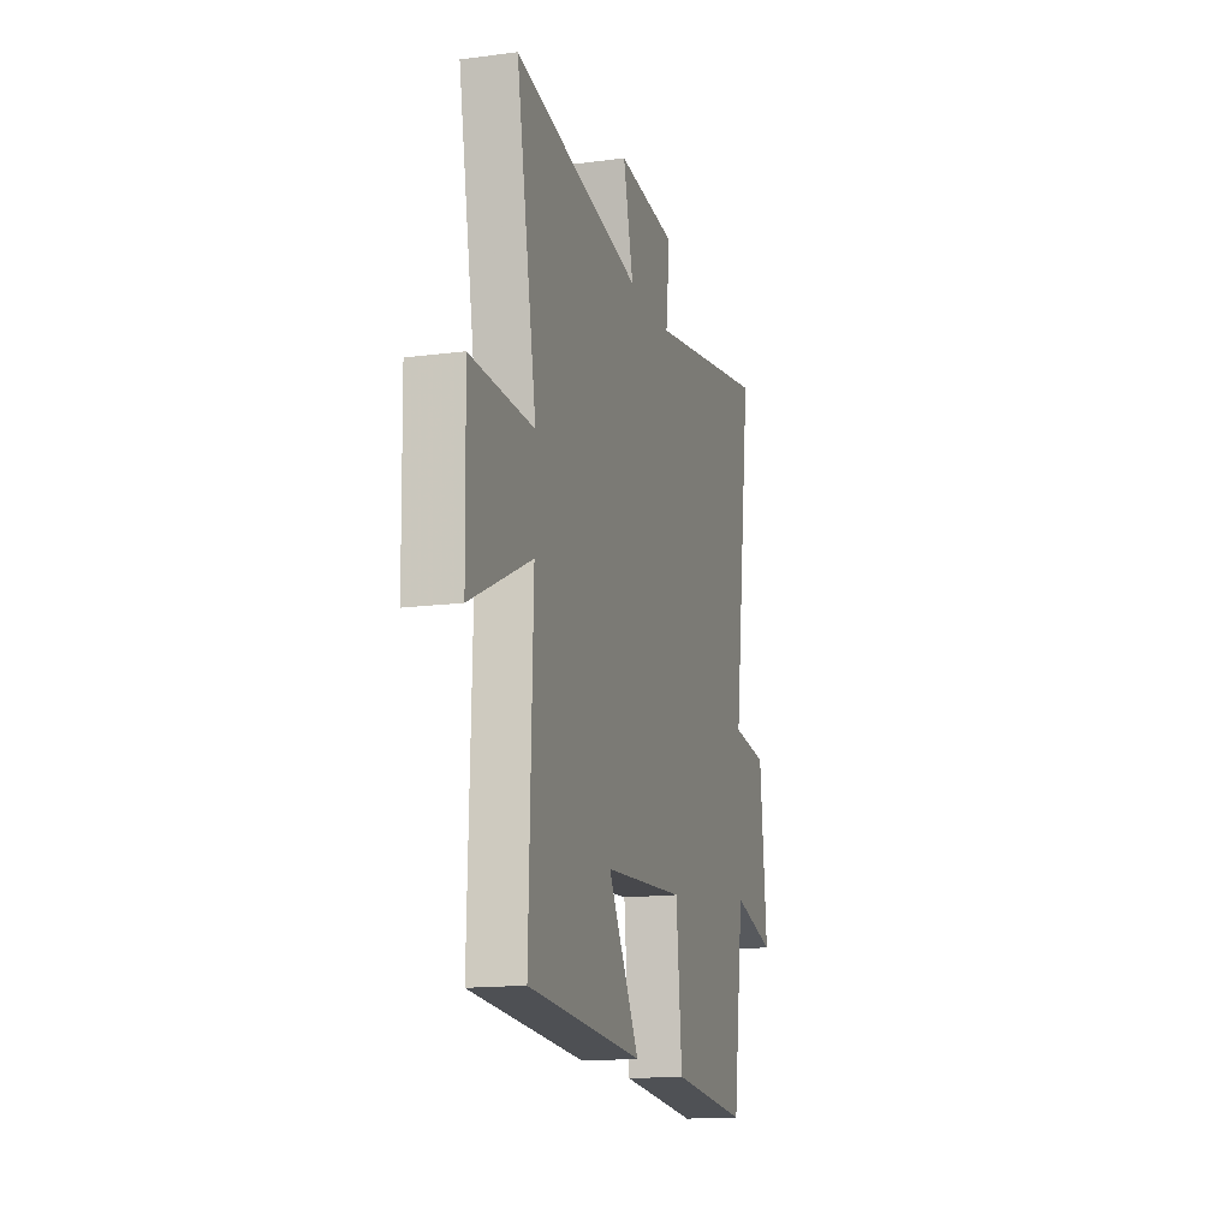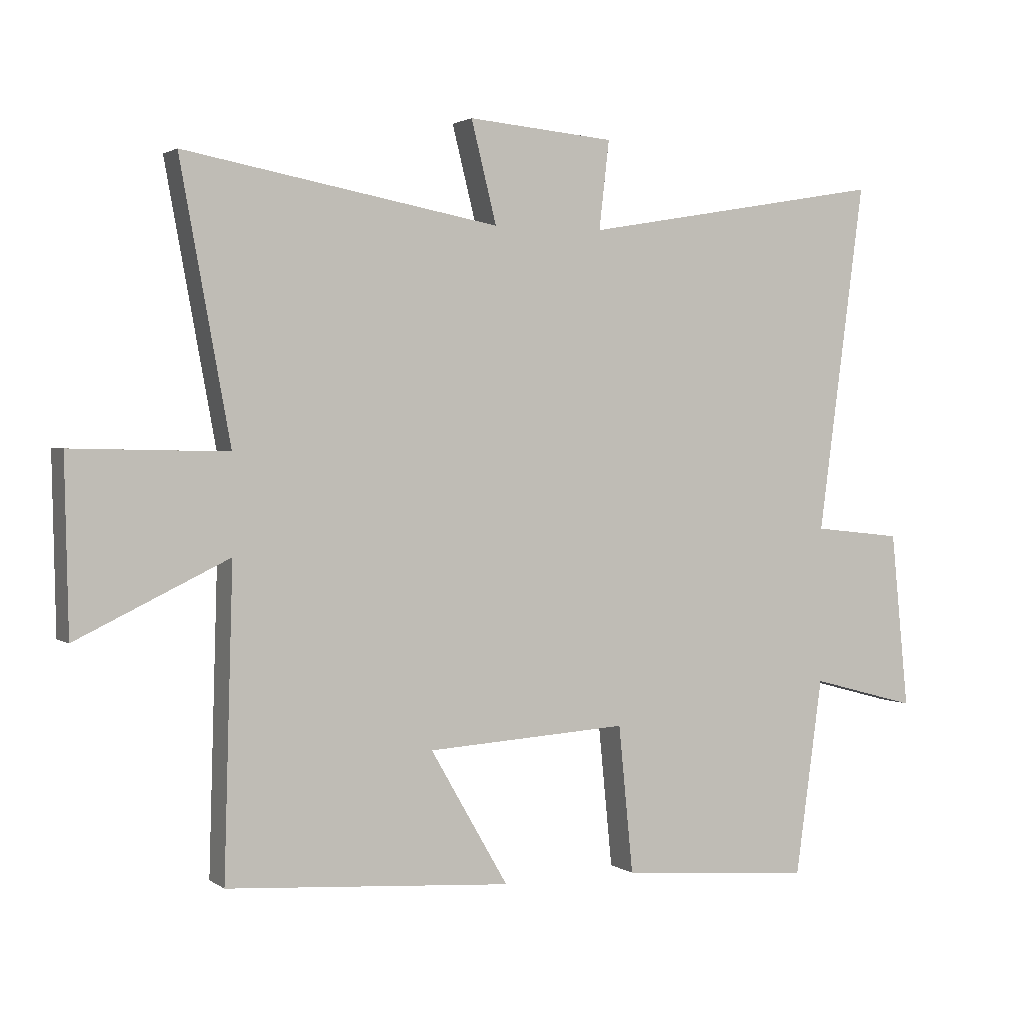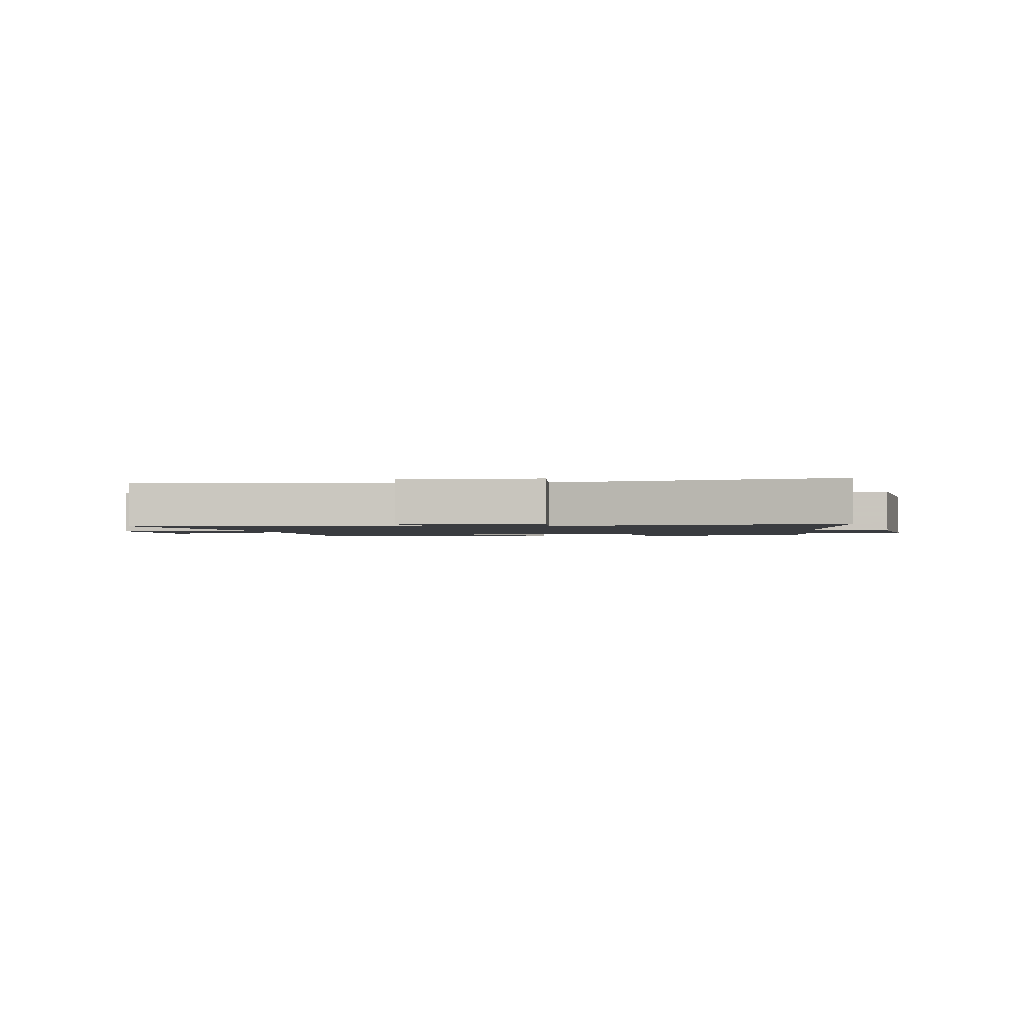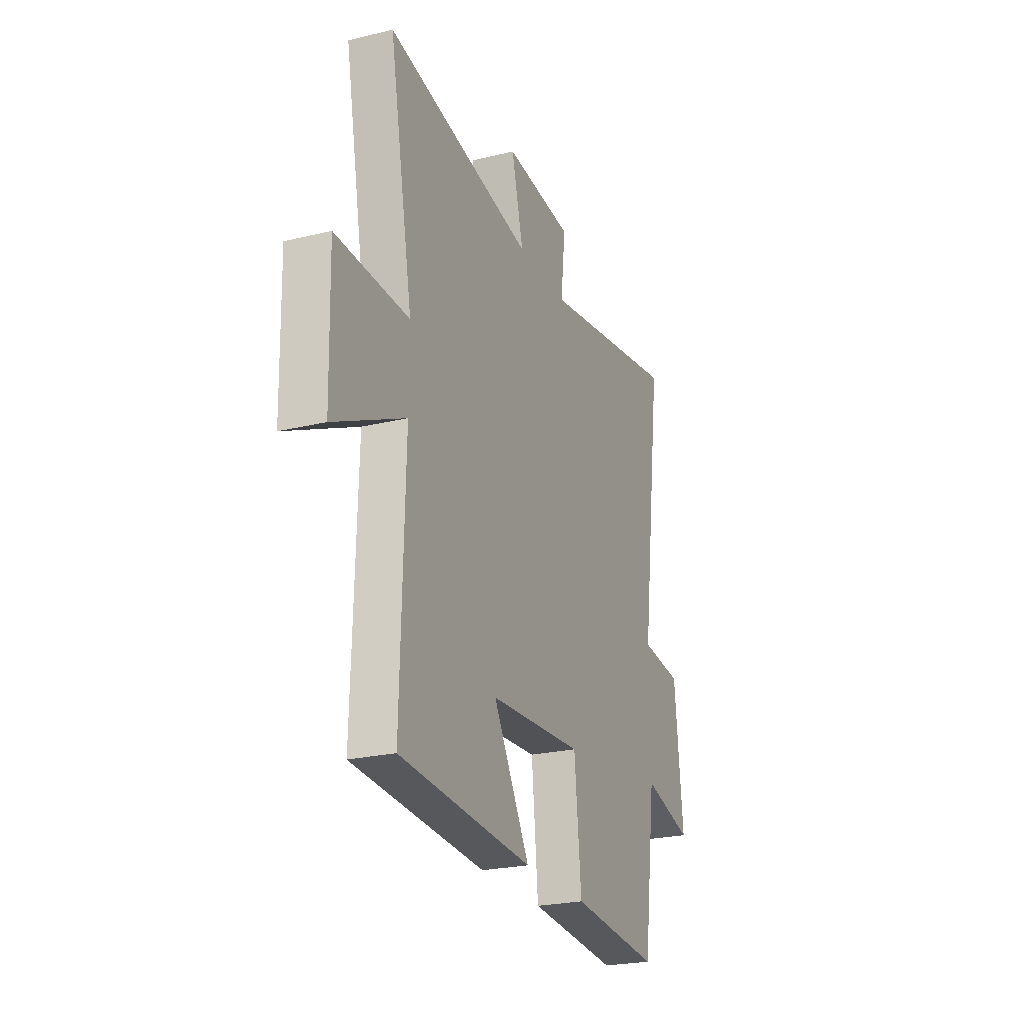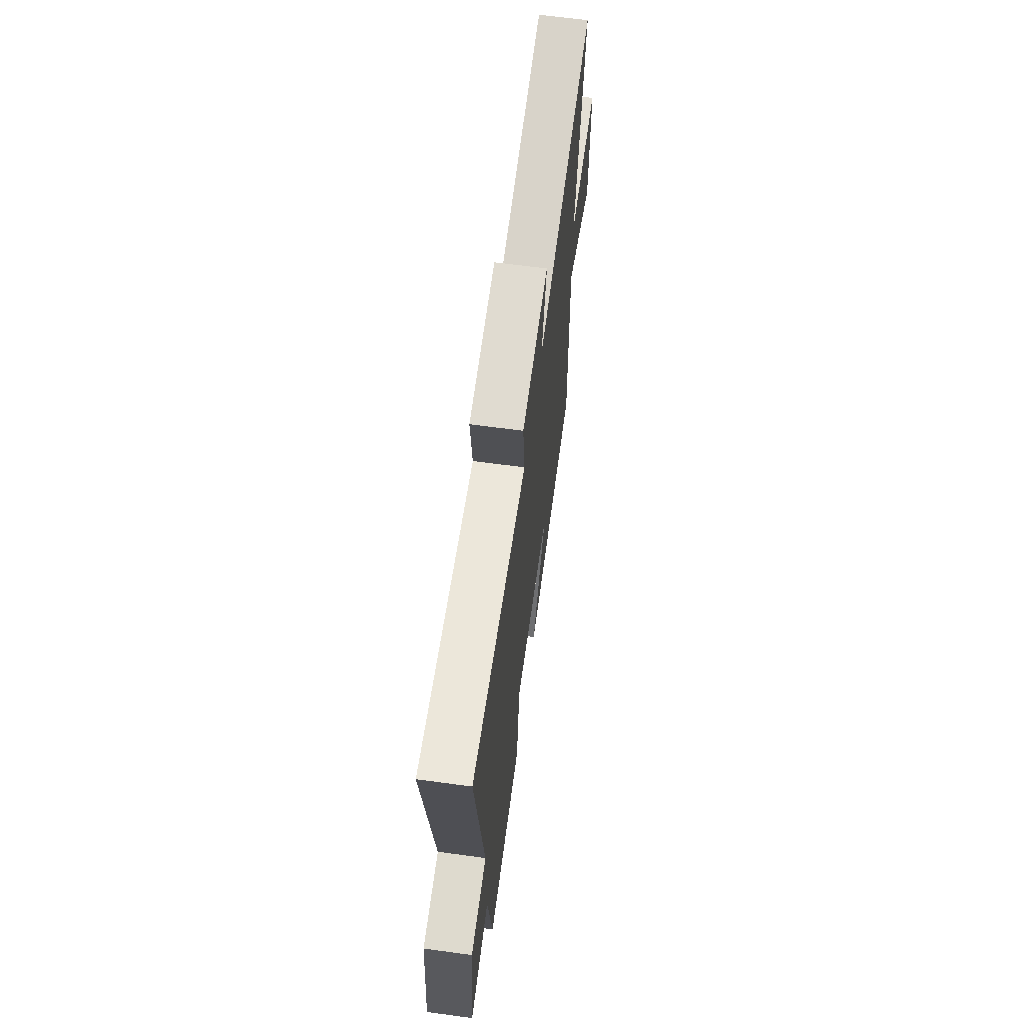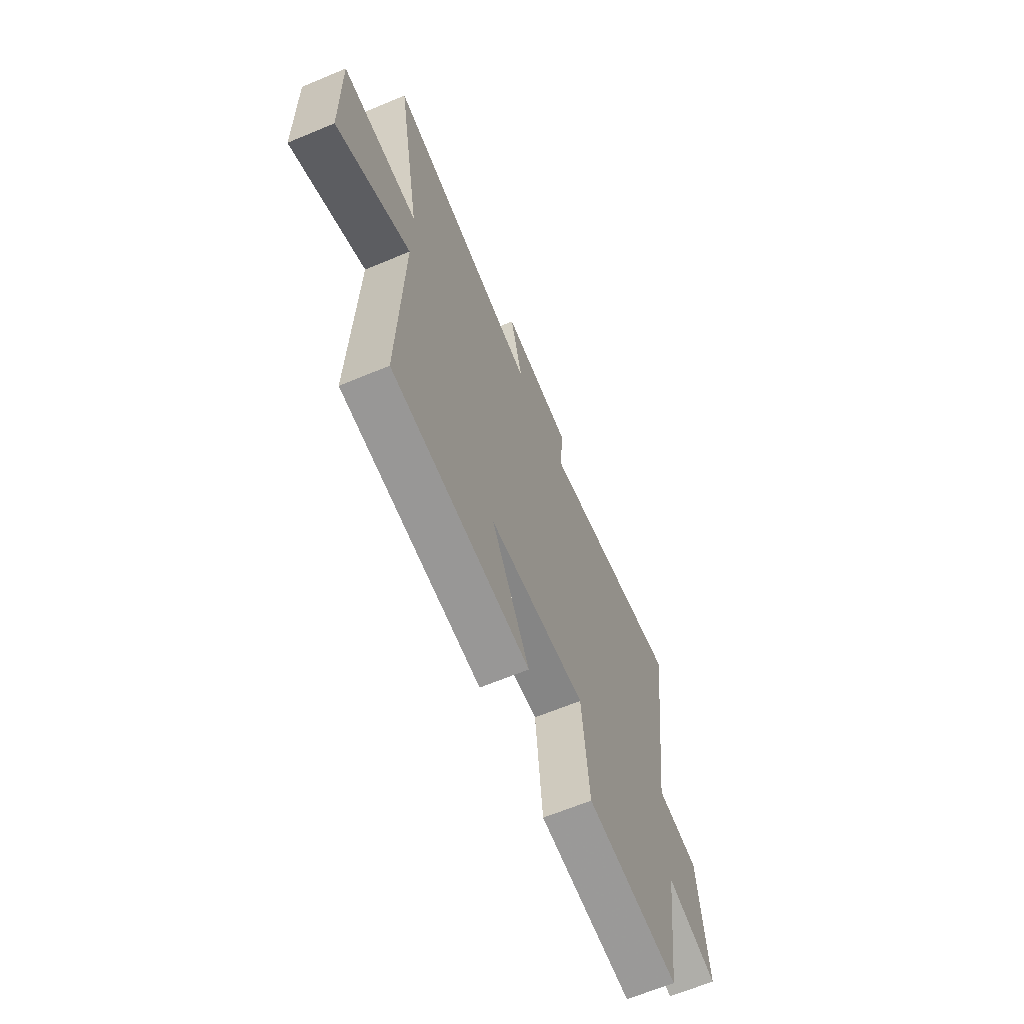
<metadata>
{"format":"obj","ext":"obj","renderer":"f3d","projection":"perspective","resolution":1024,"background":"white","views":[{"elev":-15.2,"azim":-74.4,"up":"+Z"},{"elev":1.9,"azim":-25.4,"up":"+Z"},{"elev":-1.6,"azim":9.5,"up":"+Y"},{"elev":-24.0,"azim":-68.0,"up":"+Z"},{"elev":65.0,"azim":97.8,"up":"+Z"},{"elev":-64.9,"azim":-67.2,"up":"+Z"}]}
</metadata>
<code>
v -0.579 0.07 0.59
v -0.082 0.07 0.5
v -0.122 0.07 0.659
v 0.11 0.07 0.639
v 0.094 0.07 0.5
v 0.574 0.07 0.584
v 0.5 0.07 0.033
v 0.64 0.07 0.018
v 0.668 0.07 -0.26
v 0.5 0.07 -0.215
v 0.457 0.07 -0.526
v 0.153 0.07 -0.5
v 0.13 0.07 -0.268
v -0.188 0.07 -0.288
v -0.065 0.07 -0.5
v -0.514 0.07 -0.469
v -0.5 0.07 0.009
v -0.739 0.07 -0.106
v -0.745 0.07 0.166
v -0.5 0.07 0.161
v -0.579 0 0.59
v -0.082 0 0.5
v -0.122 0 0.659
v 0.11 0 0.639
v 0.094 0 0.5
v 0.574 0 0.584
v 0.5 0 0.033
v 0.64 0 0.018
v 0.668 0 -0.26
v 0.5 0 -0.215
v 0.457 0 -0.526
v 0.153 0 -0.5
v 0.13 0 -0.268
v -0.188 0 -0.288
v -0.065 0 -0.5
v -0.514 0 -0.469
v -0.5 0 0.009
v -0.739 0 -0.106
v -0.745 0 0.166
v -0.5 0 0.161
f 17 18 19 20
f 14 15 16 17
f 13 14 17 20
f 10 11 12 13
f 20 1 2
f 13 20 2
f 10 13 2
f 7 8 9 10
f 5 6 7
f 10 2 3
f 7 10 3
f 5 7 3
f 3 4 5
f 40 39 38 37
f 37 36 35 34
f 40 37 34 33
f 33 32 31 30
f 22 21 40
f 22 40 33
f 22 33 30
f 30 29 28 27
f 27 26 25
f 23 22 30
f 23 30 27
f 23 27 25
f 25 24 23
f 1 21 22 2
f 2 22 23 3
f 3 23 24 4
f 4 24 25 5
f 5 25 26 6
f 6 26 27 7
f 7 27 28 8
f 8 28 29 9
f 9 29 30 10
f 10 30 31 11
f 11 31 32 12
f 12 32 33 13
f 13 33 34 14
f 14 34 35 15
f 15 35 36 16
f 16 36 37 17
f 17 37 38 18
f 18 38 39 19
f 19 39 40 20
f 20 40 21 1

</code>
